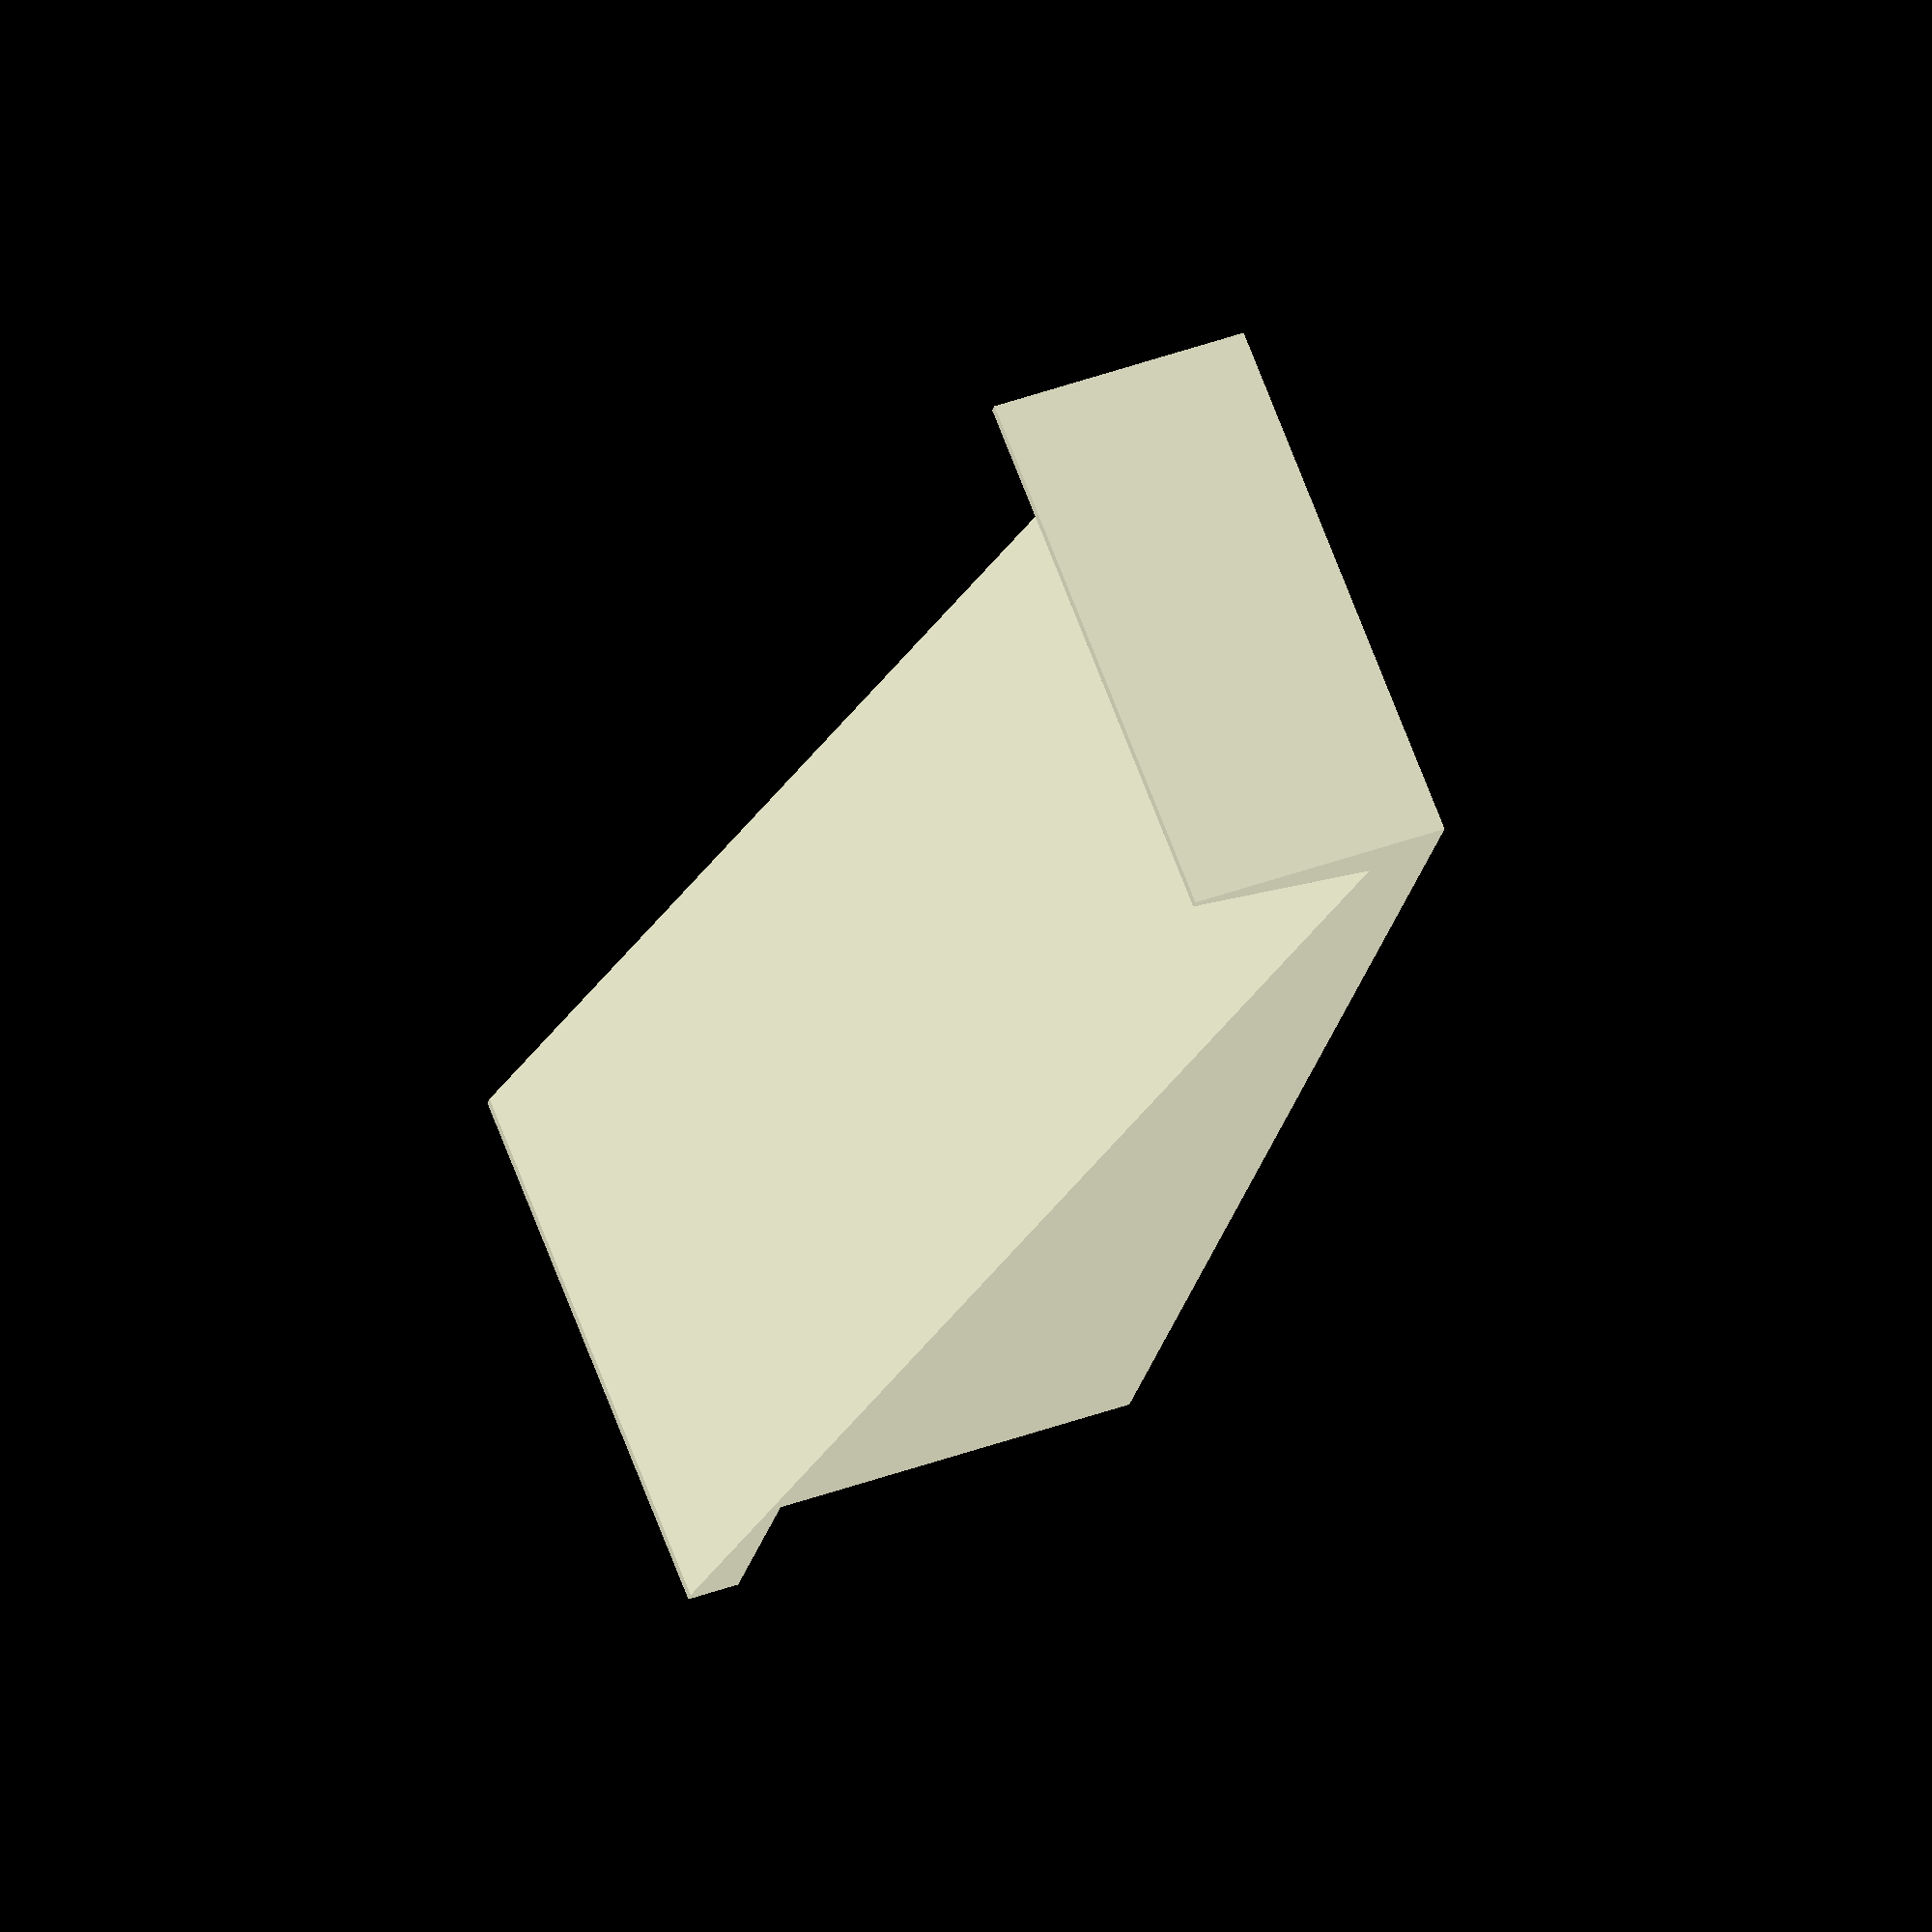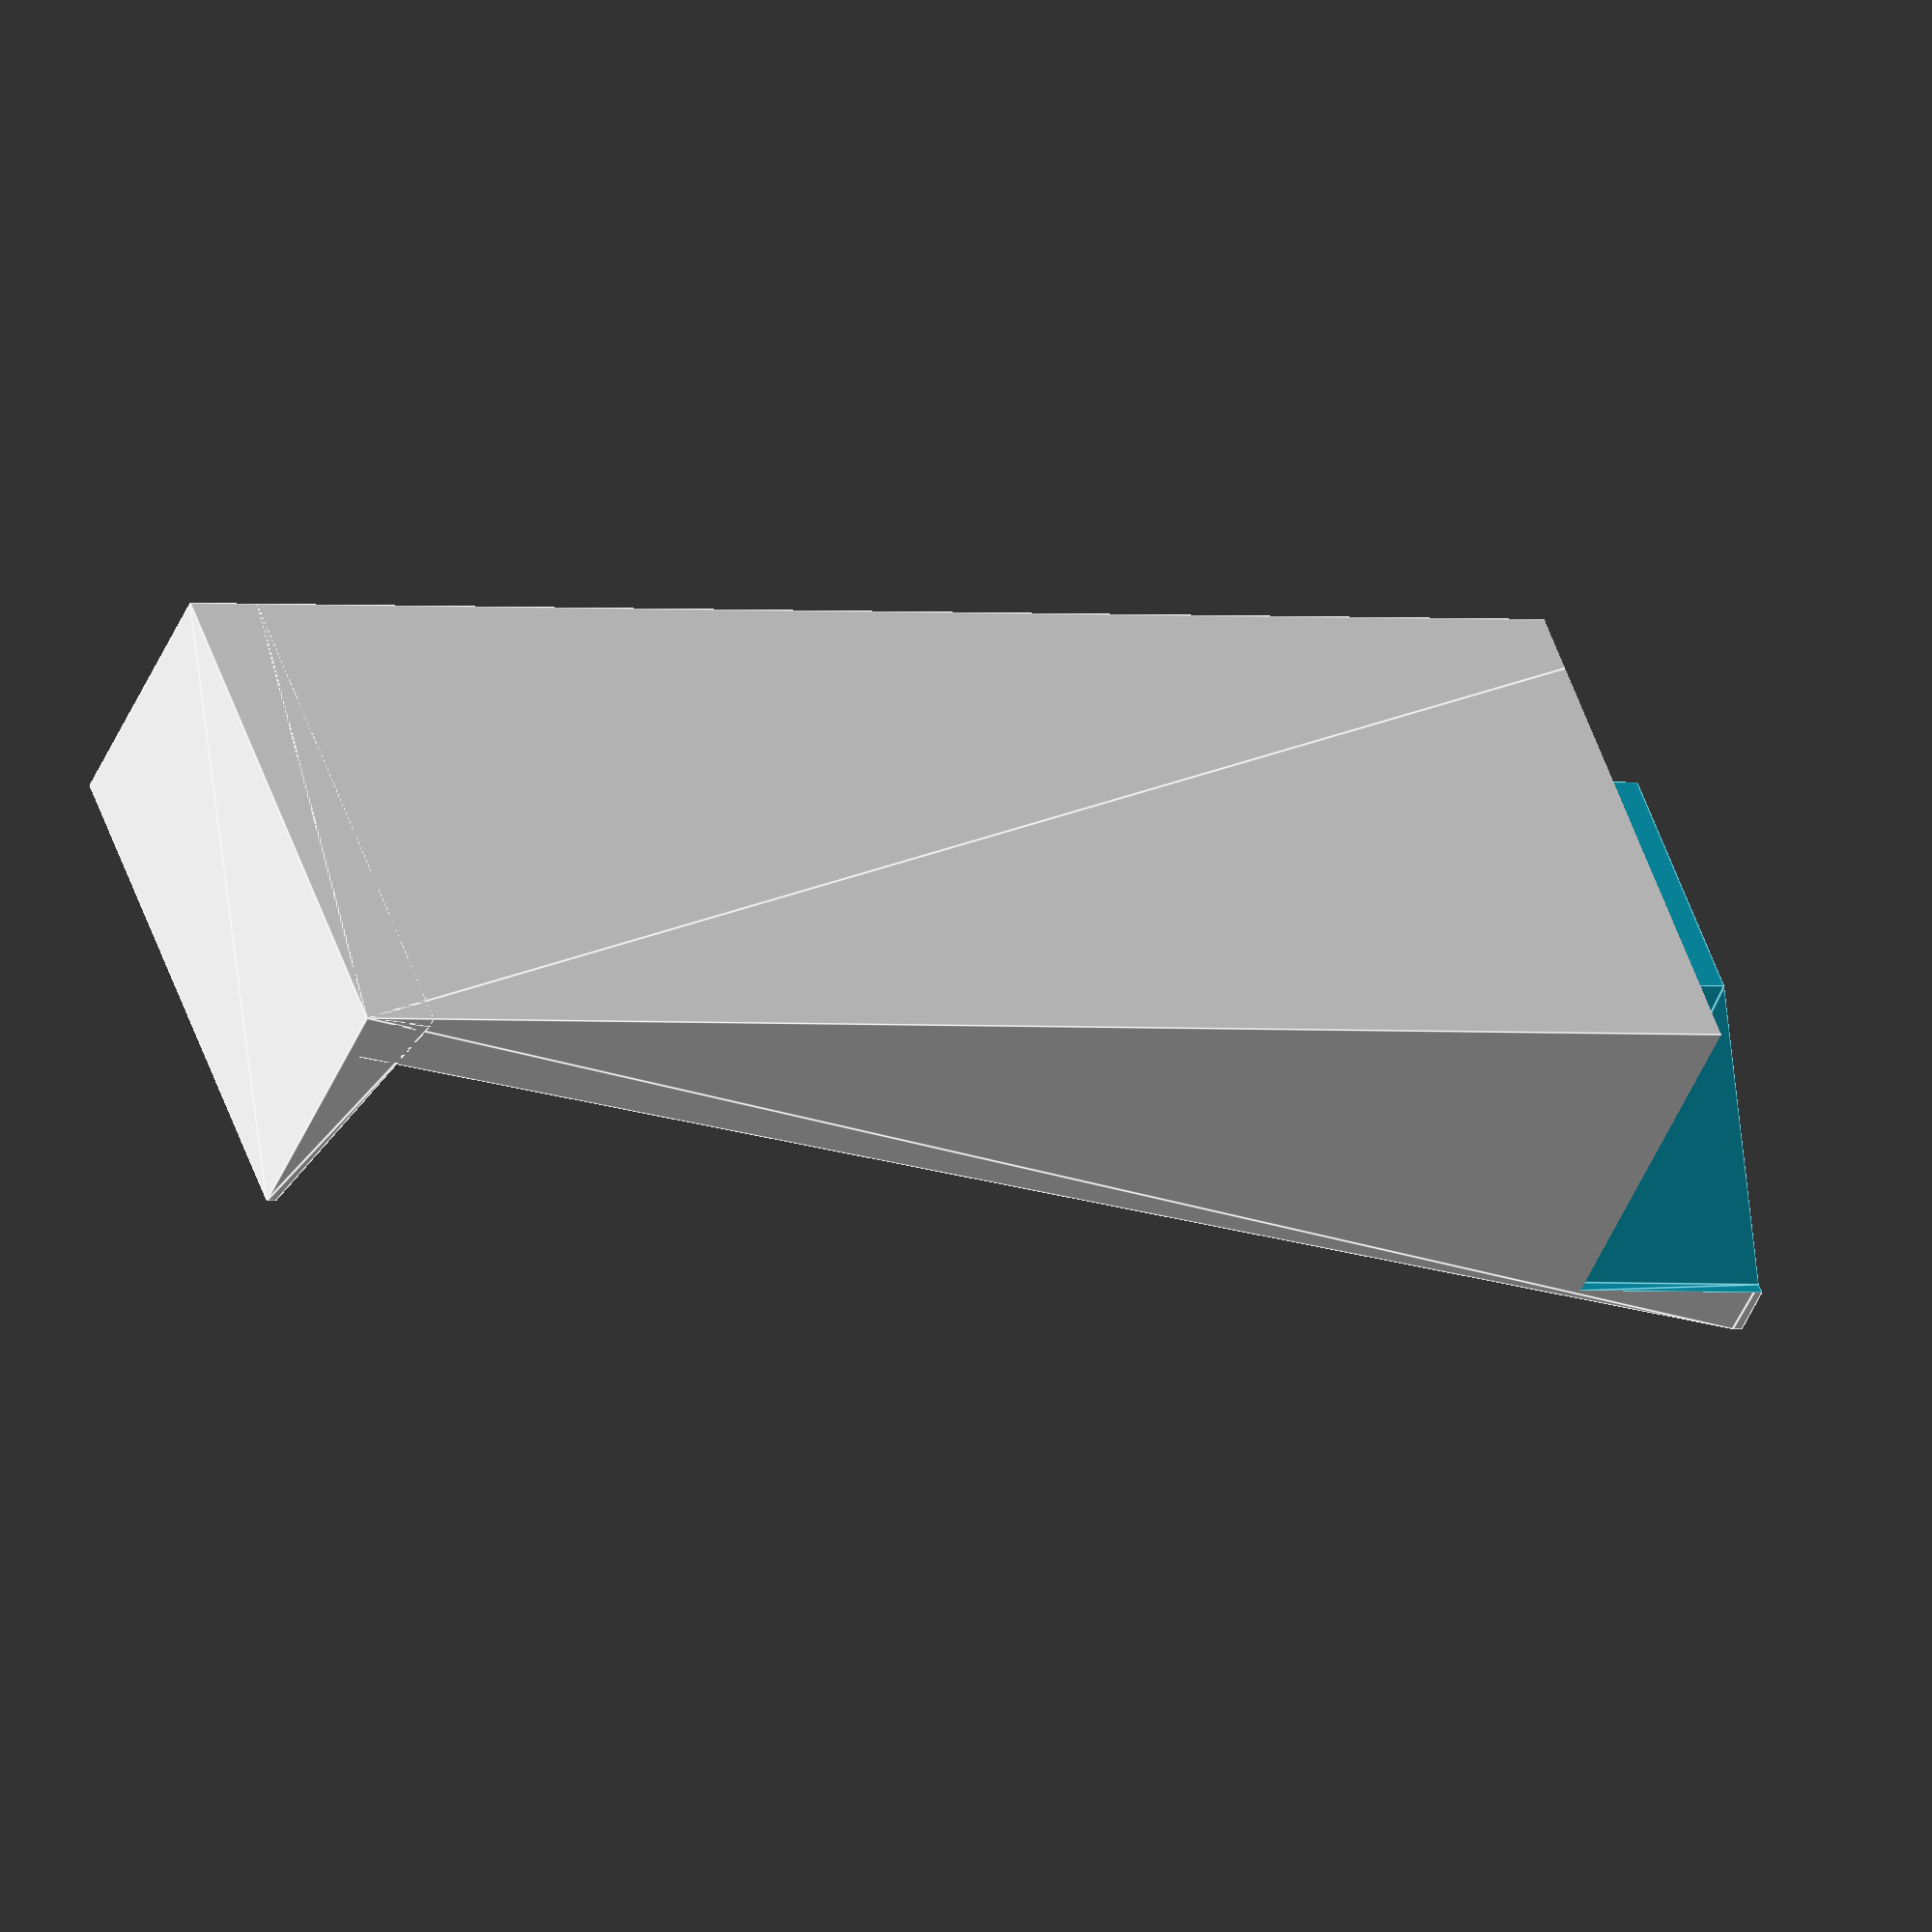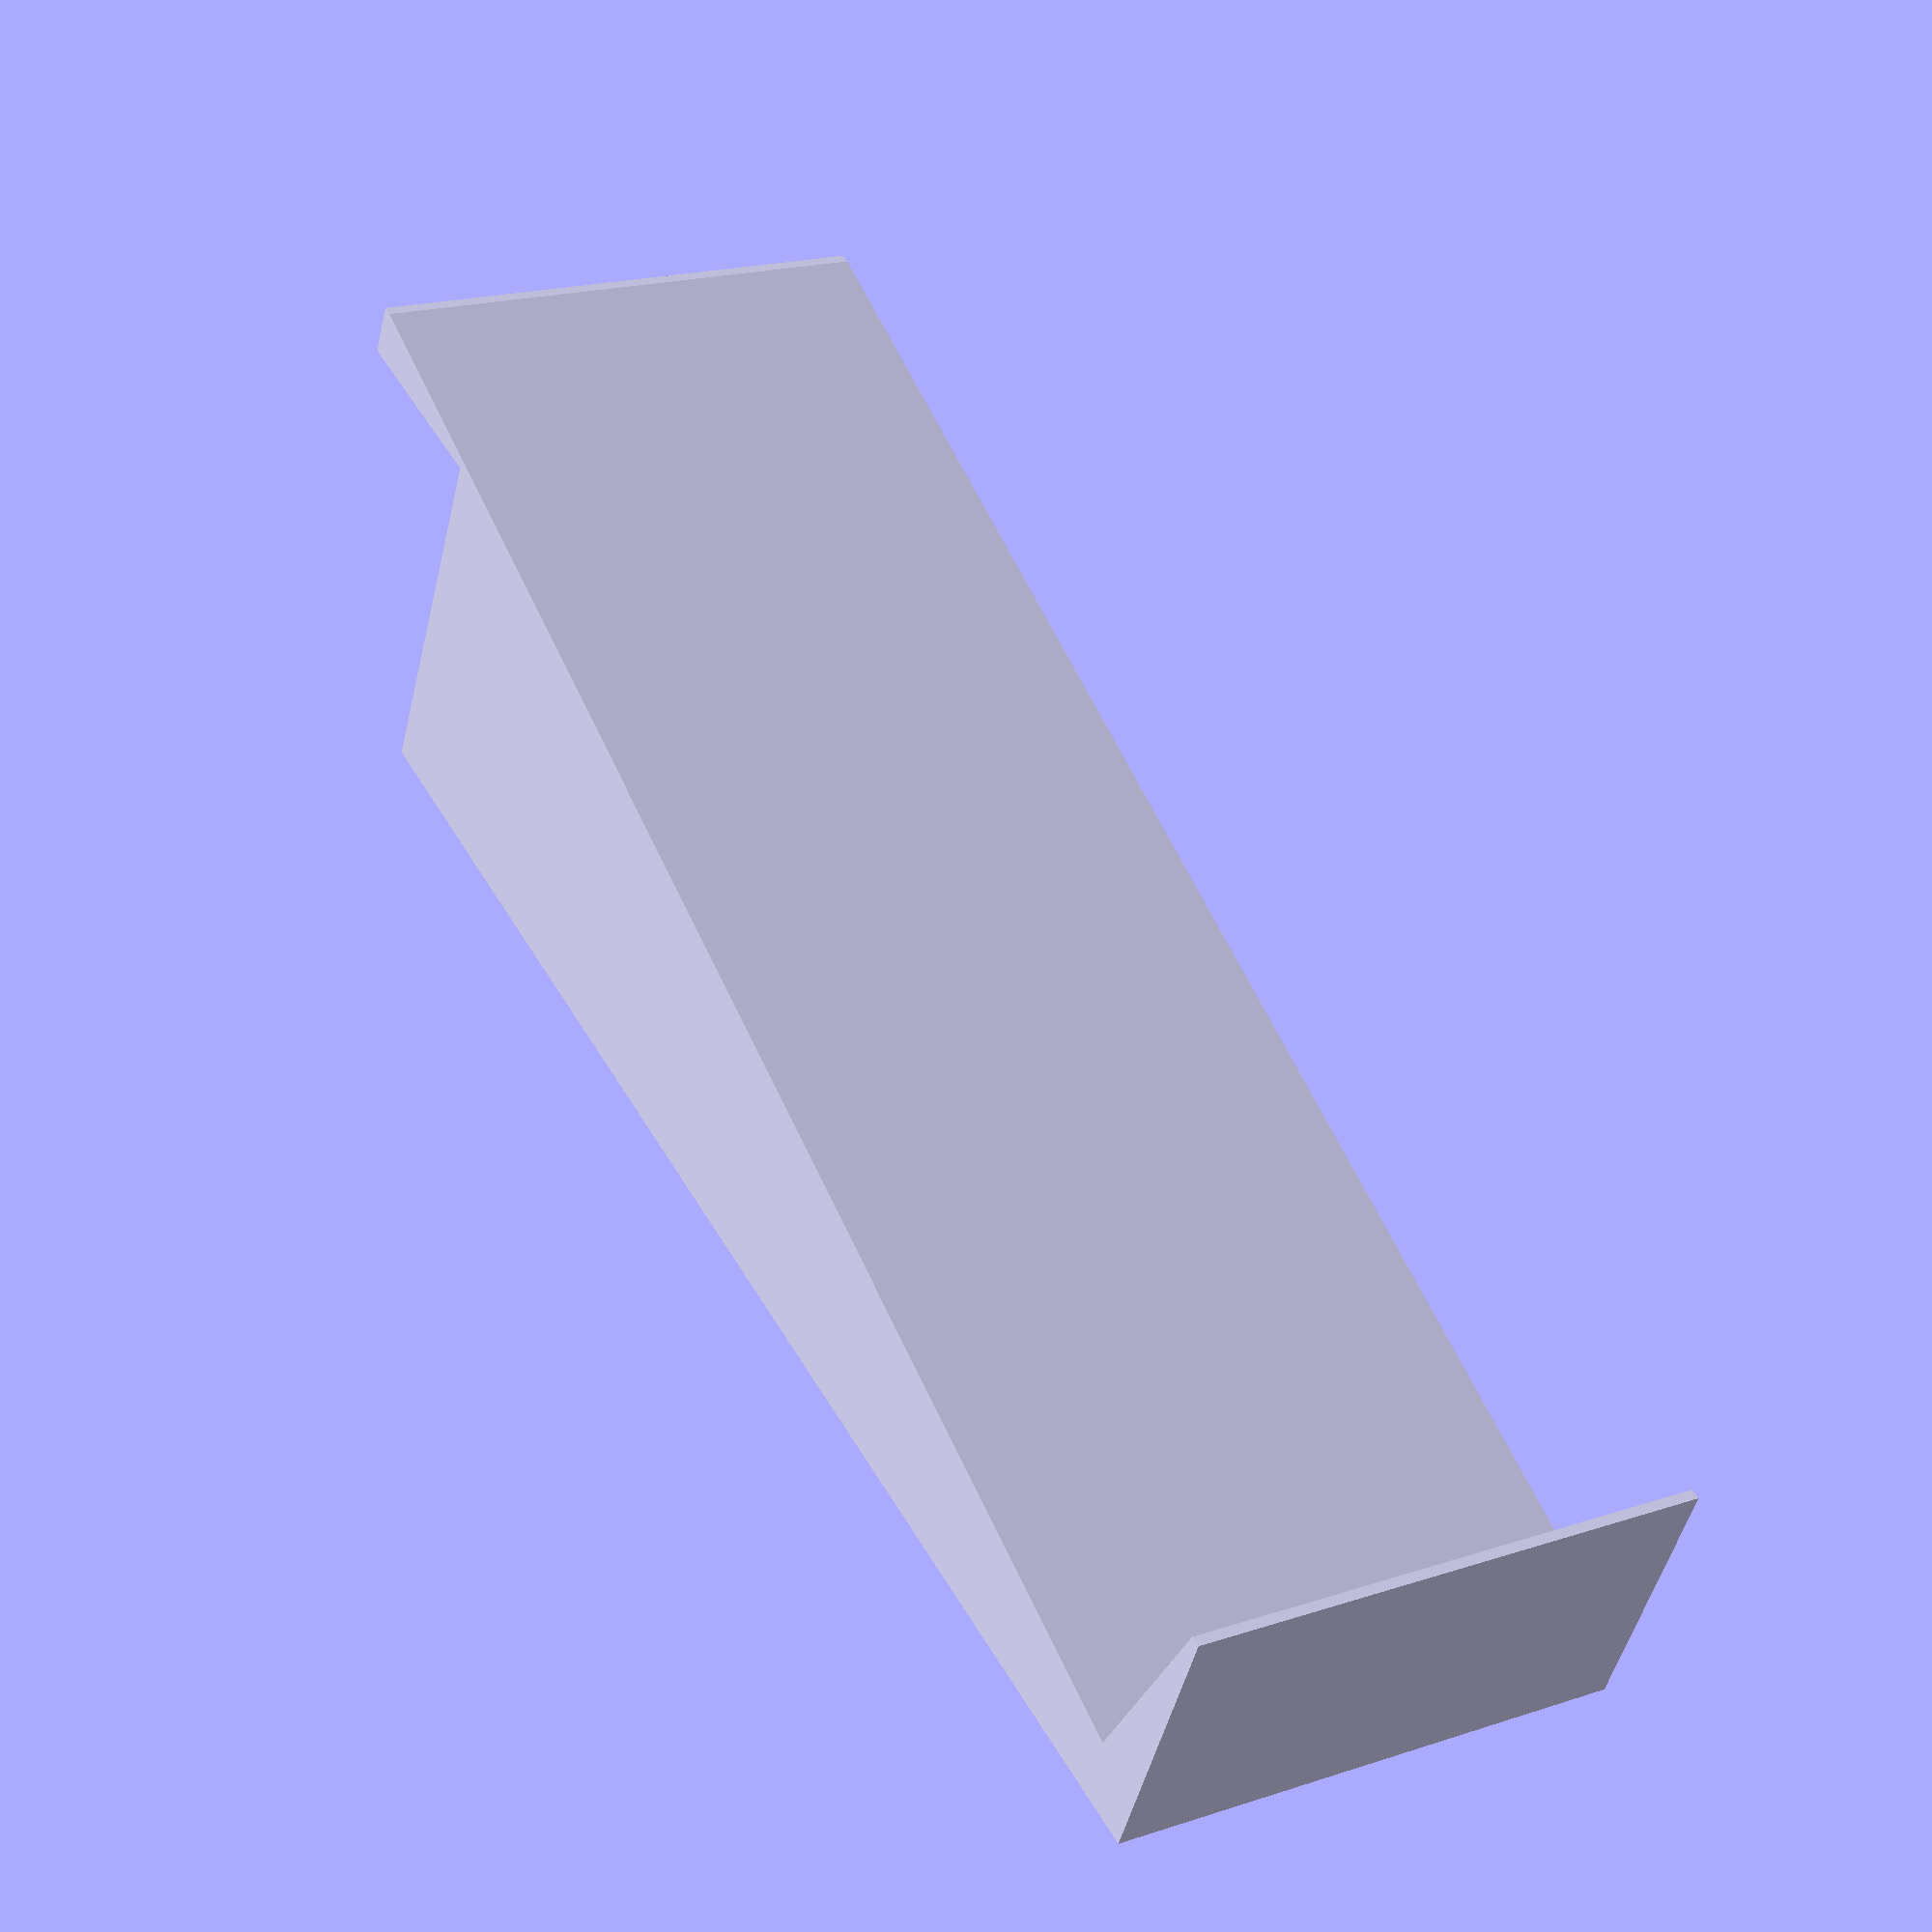
<openscad>
batteryCompartmentWidth=51;
batteryCompartmentLength=141.5;
batteryCompartmentLedgeHeightInner=35;
batteryCompartmentLedgeHeightOuter=22;
batteryCompartmentLedgeWidthOuter=25;

wedgeOverhang=19;
wedgeLength=batteryCompartmentLength+wedgeOverhang;
wedgeLowEndHeight=5;
wedgeHighEndHeight=40;

footHeight=20;

footTopHeight=wedgeLowEndHeight+footHeight;

wedgeAngle=atan(wedgeHighEndHeight/wedgeLength);

footBottomLength=sin(wedgeAngle)*footTopHeight;

overlap=0.01;
$fn=50;

rotate([90,0,90])
difference() {
    union() {
        hull() {
            cube([1,1,wedgeLowEndHeight]);
            translate([wedgeLength-1,0,0])
                cube([1,1,wedgeHighEndHeight]);
            translate([0,batteryCompartmentWidth-1,0])
                cube([1,1,wedgeLowEndHeight]);
            translate([wedgeLength-1,batteryCompartmentWidth-1,0])
                cube([1,1,wedgeHighEndHeight]);
        }
        hull() {
            cube([1,batteryCompartmentWidth,footTopHeight]);
            translate([footBottomLength,0,0])
                cube([1,batteryCompartmentWidth,1]);
        }
    }
    // cut out shape under ledge
    translate([batteryCompartmentLength,-overlap,-overlap]) {
        union() {
            cube([wedgeOverhang+overlap, batteryCompartmentWidth, batteryCompartmentLedgeHeightOuter]);
            hull() {
                // 1x1 posts in the middle, where the slope goes up
                translate([-overlap,batteryCompartmentLedgeWidthOuter,-overlap]) // +y-axis low/outer height
                    cube([1,1,batteryCompartmentLedgeHeightOuter+overlap*2]);
                translate([wedgeOverhang-1+overlap,batteryCompartmentLedgeWidthOuter,-overlap]) // +x-axis and +y-axis low/outer height
                    cube([1+overlap,1+overlap,batteryCompartmentLedgeHeightOuter+overlap*2]);
                // 1x1 posts at the high corners    
                translate([0,batteryCompartmentWidth-1+overlap,-overlap]) // +y-axis
                    cube([1+overlap,1+overlap,batteryCompartmentLedgeHeightInner+overlap*2]);
                translate([wedgeOverhang-1+overlap,batteryCompartmentWidth-1+overlap,-overlap]) // + both
                    cube([1+overlap,1+overlap,batteryCompartmentLedgeHeightInner+overlap*2]);
            }
        }
    }
}
</openscad>
<views>
elev=287.7 azim=192.6 roll=338.9 proj=o view=wireframe
elev=128.3 azim=292.8 roll=198.5 proj=o view=edges
elev=161.2 azim=115.7 roll=122.3 proj=p view=solid
</views>
